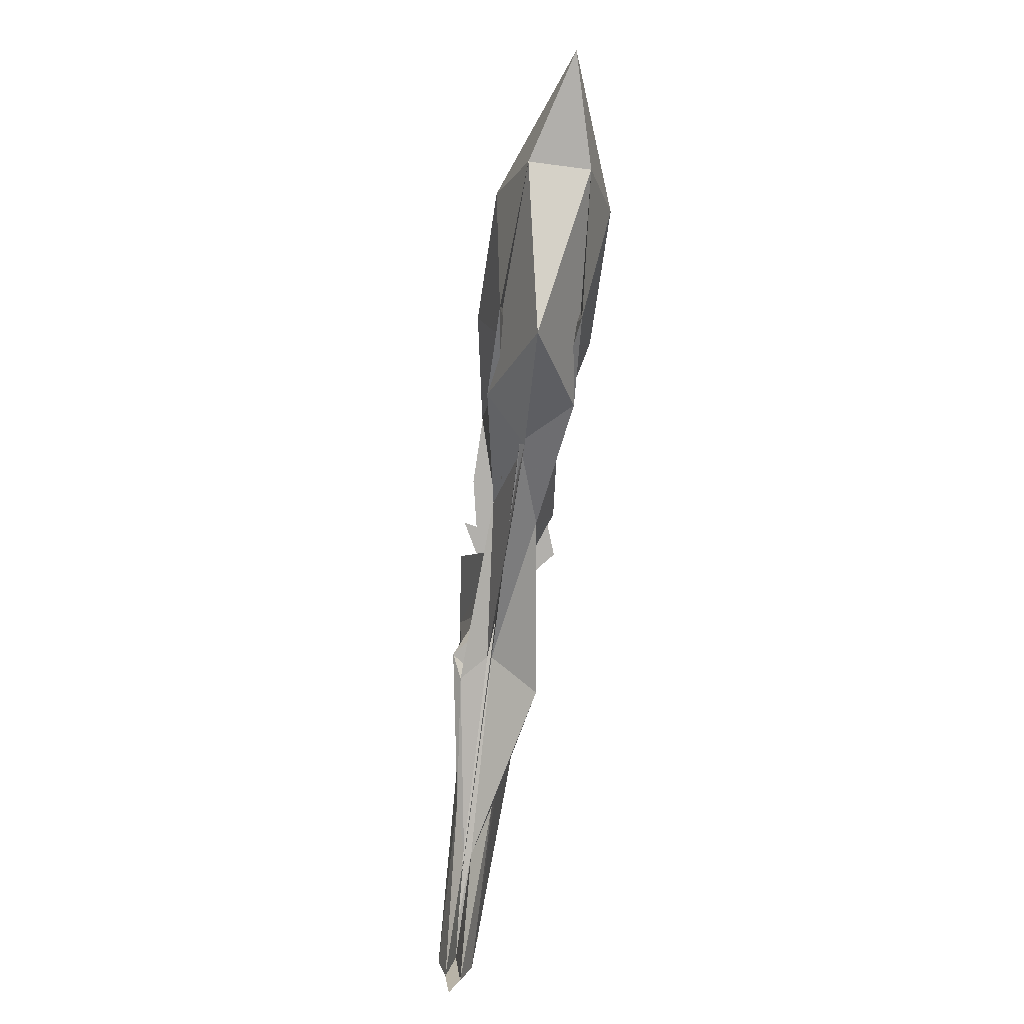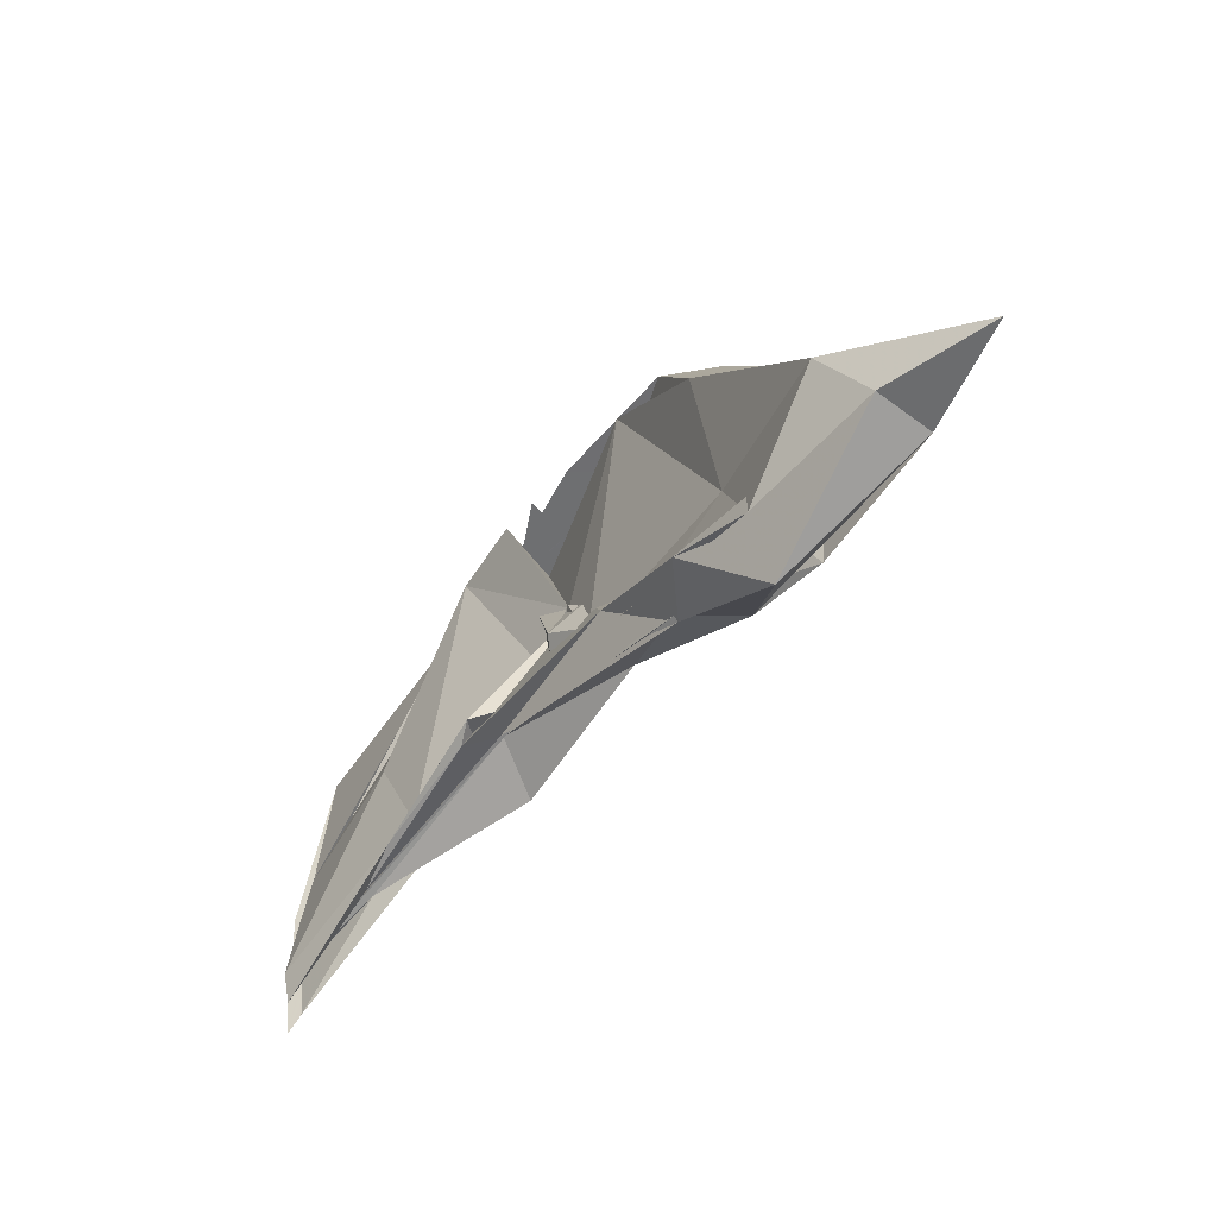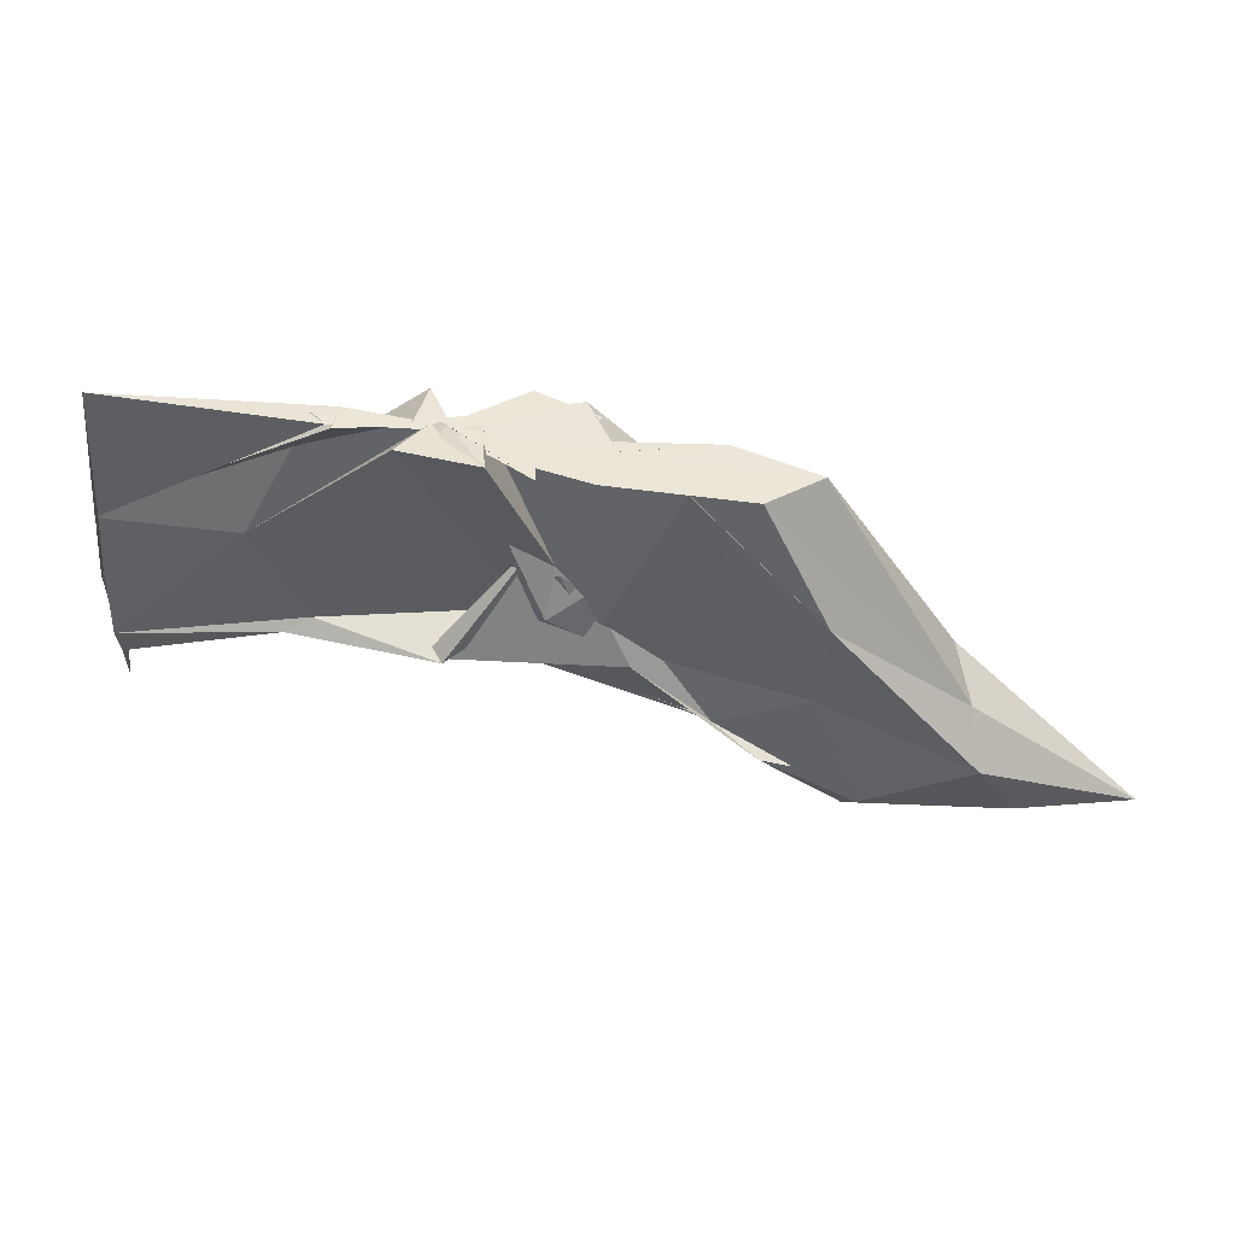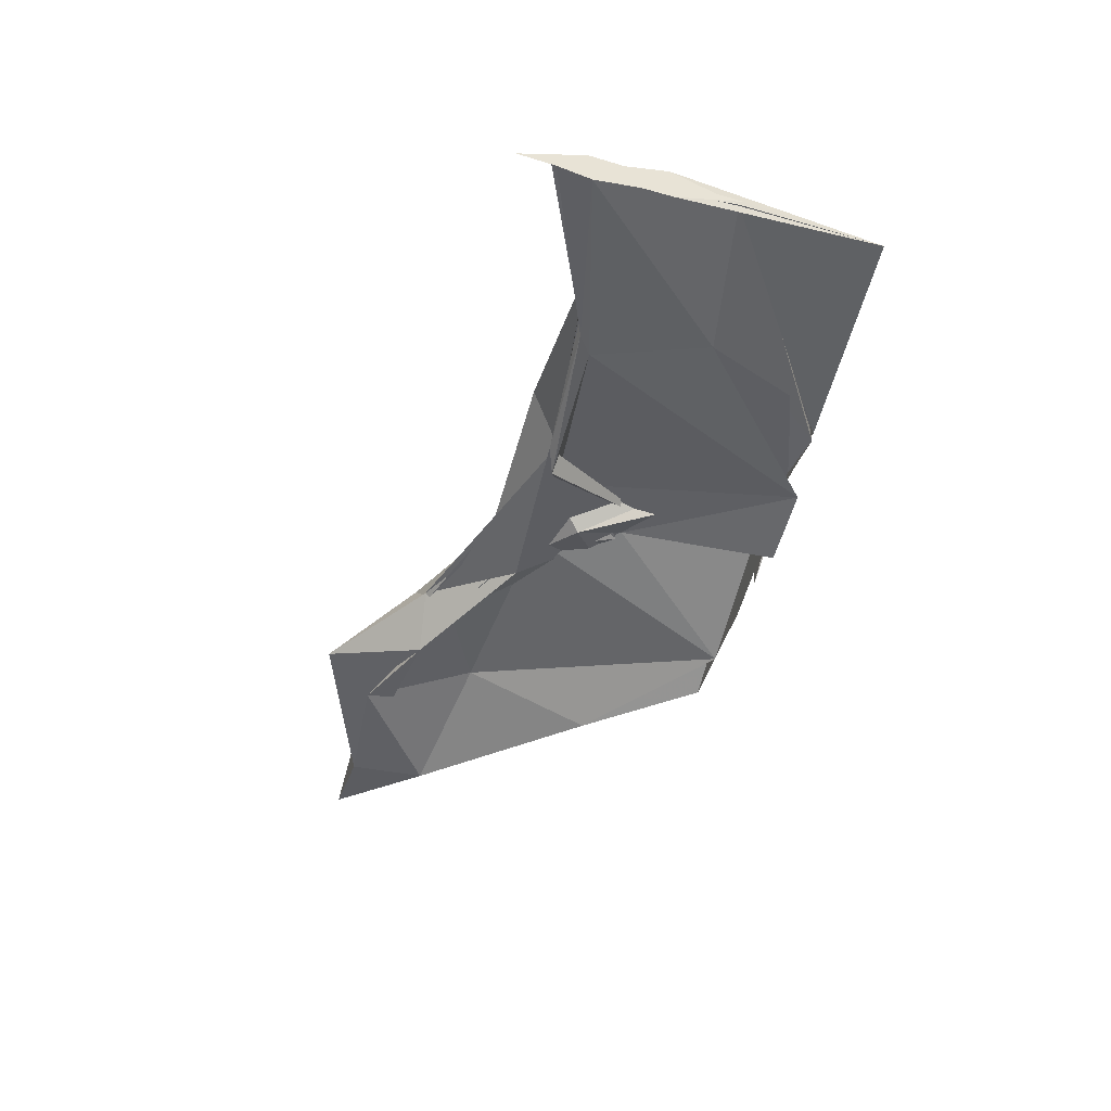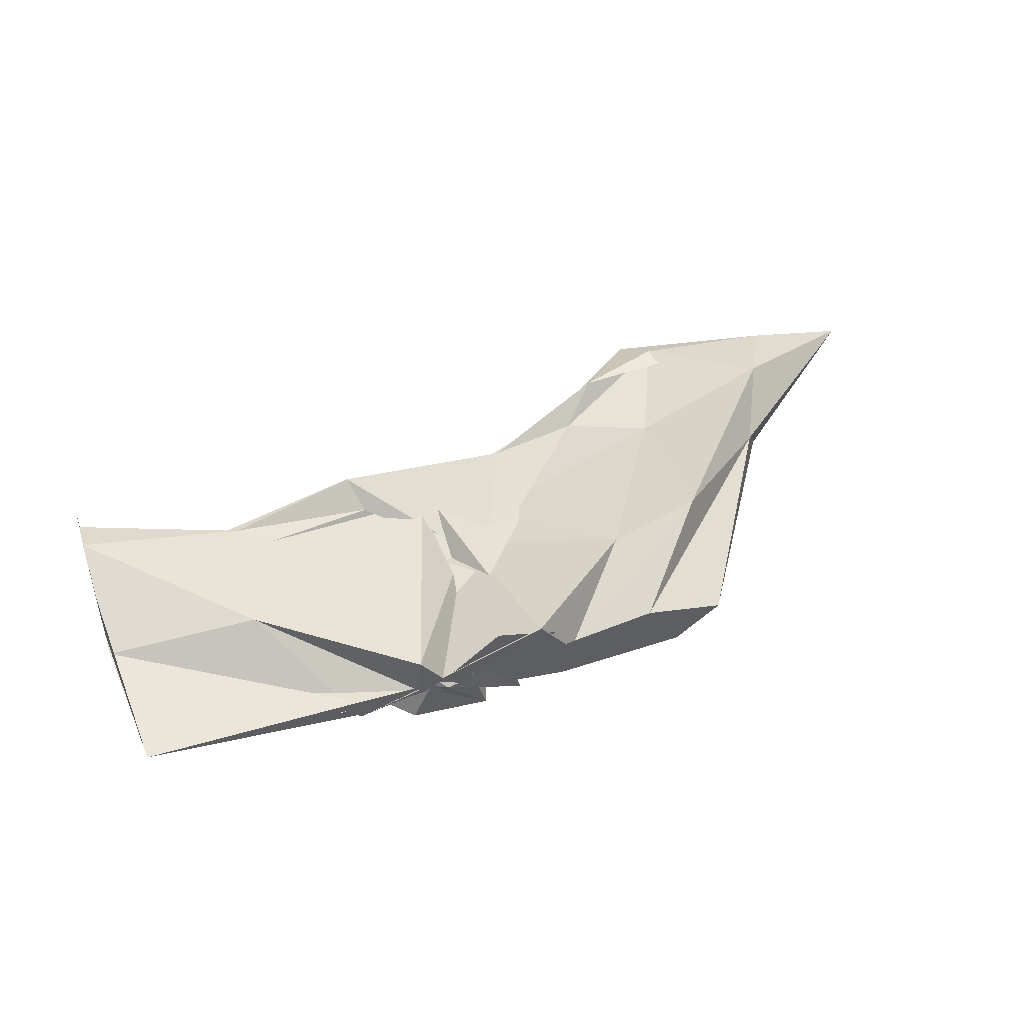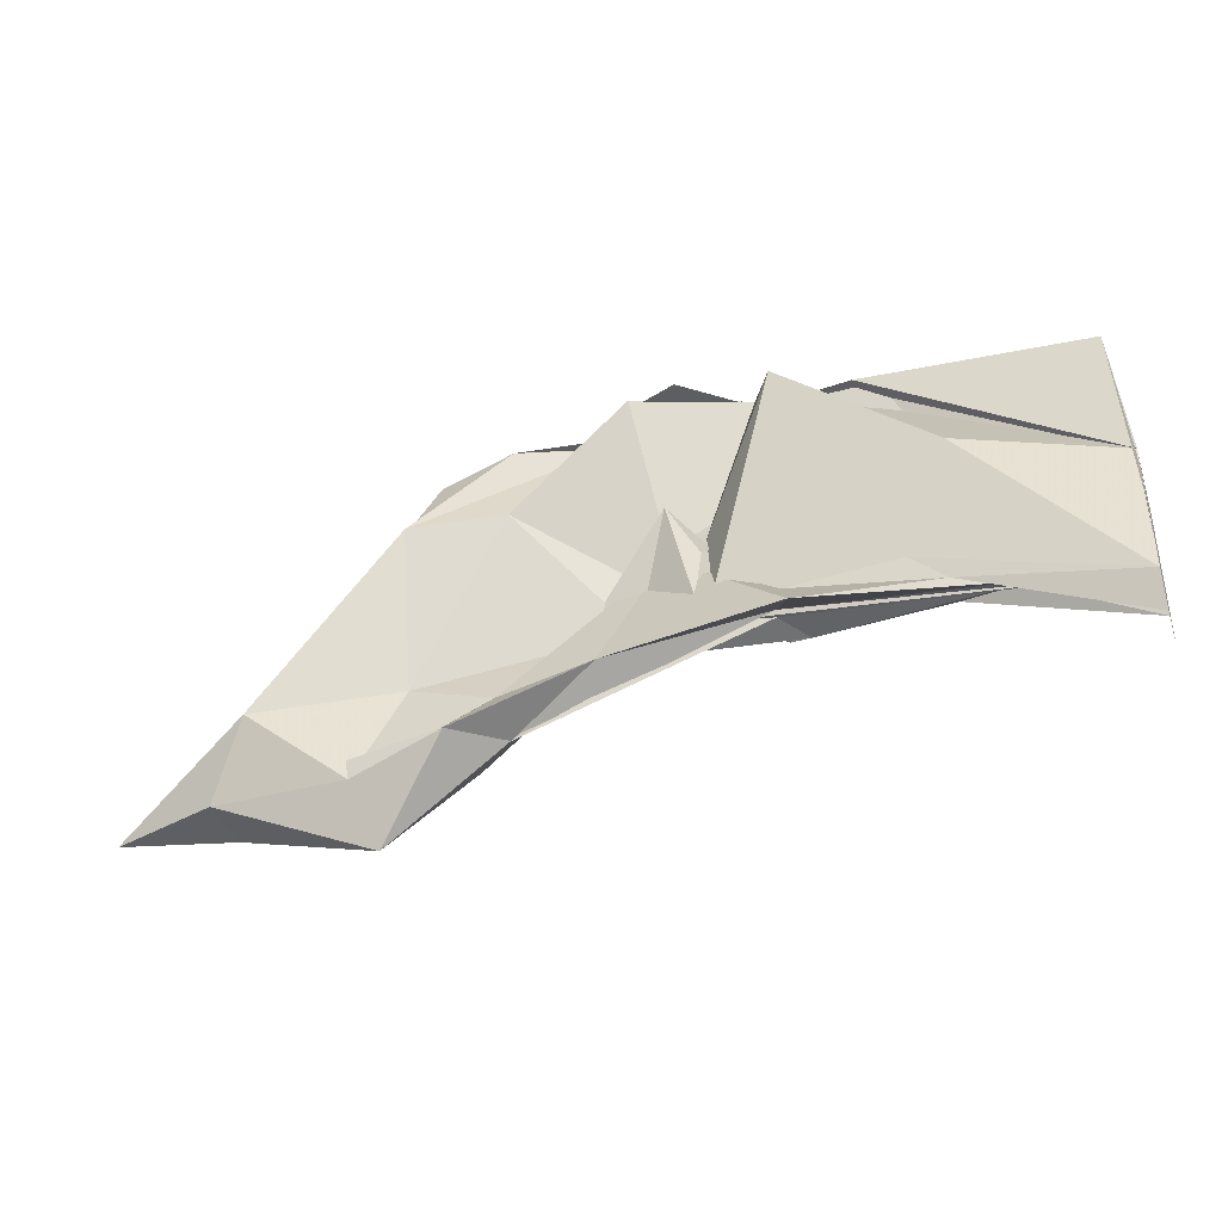
<metadata>
{"format":"obj","ext":"obj","renderer":"f3d","projection":"perspective","resolution":1024,"background":"white","views":[{"elev":-78.8,"azim":82.5,"up":"+Z"},{"elev":-54.5,"azim":51.4,"up":"+Z"},{"elev":46.2,"azim":10.5,"up":"+Z"},{"elev":-44.8,"azim":-105.1,"up":"+Y"},{"elev":51.4,"azim":-19.0,"up":"+Y"},{"elev":-38.6,"azim":-160.3,"up":"+Z"}]}
</metadata>
<code>
v -0.5309 0.004312 0.2471
v -0.5089 -0.003475 0.09233
v -0.3231 -0.002304 0.2471
v -0.378 0.0135 0.2474
v -0.4366 -0.00283 0.2472
v -0.4606 0.0336 0.2479
v -0.533 0.006841 0.2477
v -0.5509 -1.864e-05 0.2477
v -0.5931 -0.01234 0.2474
v -0.5933 0.005721 0.2473
v -0.5974 -0.009722 0.2471
v -0.6076 -0.001315 0.2471
v -0.5417 0.0003276 0.2471
v -0.5032 -0.03256 0.2513
v -0.5137 0.01036 0.2471
v -0.4212 -0.001457 0.2471
v -0.3537 -0.02883 0.247
v -0.2435 0.01388 0.1188
v -0.3194 0.03967 0.1808
v -0.3808 0.0254 0.1863
v -0.4766 -0.01623 0.1218
v -0.5482 0.03022 0.2471
v -0.6466 0.02284 0.1679
v -0.7491 0.0004984 0.1473
v -0.7412 0.0001148 0.2392
v -0.7489 -0.003263 0.1444
v -0.6523 -0.01523 0.1598
v -0.5555 -0.02671 0.2501
v -0.4726 -0.003641 0.1544
v -0.3932 -0.03003 0.2471
v -0.3112 -0.04258 0.1713
v -0.2286 -0.01762 0.0998
v -0.2212 0.03513 0.07004
v -0.3154 0.0103 0.08065
v -0.4501 -0.01008 0.1038
v -0.5003 0.009778 0.09386
v -0.6163 0.01304 0.0964
v -0.7492 0.01138 0.05319
v -0.7492 -0.01103 0.1041
v -0.749 0.01466 0.1026
v -0.749 -0.01207 0.05475
v -0.621 -0.008001 0.08911
v -0.4924 0.01094 0.1023
v -0.4529 -0.004979 0.09754
v -0.3181 -0.01653 0.08462
v -0.2193 -0.04021 0.06946
v -0.1247 -0.002373 0.02132
v -0.2873 0.02351 0.0162
v -0.3713 0.01236 0.06055
v -0.4694 -0.007357 0.1511
v -0.5443 0.01506 0.09161
v -0.6384 0.01094 0.07689
v -0.749 0.003807 0.02922
v -0.749 -0.003464 0.009068
v -0.749 -0.006561 0.03341
v -0.6385 -0.01352 0.0784
v -0.5363 -0.02948 0.08778
v -0.475 0.0106 0.1765
v -0.3776 -0.01736 0.05567
v -0.2875 -0.0288 0.01484
v -0.1956 -0.02288 0.02189
v -0.1955 0.01682 0.02239
v -0.4136 -0.006239 0.2472
v -0.4739 0.0001635 0.2471
v -0.5251 -0.003581 0.247
v -0.5097 -0.008 0.2471
v -0.5298 0.001054 0.2471
v -0.5325 -0.002943 0.2471
v -0.5366 0.004119 0.2471
v -0.5304 -0.002423 0.2506
v -0.5373 -0.01172 0.2471
v -0.4427 -0.03051 0.2471
v -0.5257 -0.001306 0.2471
v -0.4492 0.02322 0.247
v -0.4915 0.03835 0.2471
v -0.4755 -0.03317 0.2471
v -0.4997 -0.00129 0.2471
v -0.346 0.027 0.03579
v -0.4333 0.01455 0.07088
v -0.5513 0.03019 0.07127
v -0.6744 0.0009682 0.07187
v -0.749 -0.0002064 0.0649
v -0.6758 -0.003924 0.07384
v -0.5513 -0.02232 0.08225
v -0.4268 -0.01555 0.09122
v -0.3469 -0.02952 0.04117
v -0.297 -0.003918 -0.01749
v -0.3752 -0.004496 0.04043
v -0.5361 -0.002722 0.09211
v -0.749 -0.003911 0.06237
v -0.5355 -0.005828 0.08907
v -0.376 -0.001202 0.03768
f 3 18 4
f 4 18 19
f 4 19 5
f 5 19 20
f 5 20 6
f 6 20 21
f 6 21 7
f 7 21 22
f 7 22 8
f 8 22 23
f 8 23 9
f 9 23 24
f 9 24 10
f 10 24 25
f 10 25 11
f 11 25 26
f 11 26 12
f 12 26 27
f 12 27 13
f 13 27 28
f 13 28 14
f 14 28 29
f 14 29 15
f 15 29 30
f 15 30 16
f 16 30 31
f 16 31 17
f 17 31 32
f 17 32 3
f 3 32 18
f 18 33 19
f 19 33 34
f 19 34 20
f 20 34 35
f 20 35 21
f 21 35 36
f 21 36 22
f 22 36 37
f 22 37 23
f 23 37 38
f 23 38 24
f 24 38 39
f 24 39 25
f 25 39 40
f 25 40 26
f 26 40 41
f 26 41 27
f 27 41 42
f 27 42 28
f 28 42 43
f 28 43 29
f 29 43 44
f 29 44 30
f 30 44 45
f 30 45 31
f 31 45 46
f 31 46 32
f 32 46 47
f 32 47 18
f 18 47 33
f 33 48 34
f 34 48 49
f 34 49 35
f 35 49 50
f 35 50 36
f 36 50 51
f 36 51 37
f 37 51 52
f 37 52 38
f 38 52 53
f 38 53 39
f 39 53 54
f 39 54 40
f 40 54 55
f 40 55 41
f 41 55 56
f 41 56 42
f 42 56 57
f 42 57 43
f 43 57 58
f 43 58 44
f 44 58 59
f 44 59 45
f 45 59 60
f 45 60 46
f 46 60 61
f 46 61 47
f 47 61 62
f 47 62 33
f 33 62 48
f 63 64 73
f 64 74 73
f 64 65 74
f 65 66 74
f 66 75 74
f 66 67 75
f 67 68 75
f 68 76 75
f 68 69 76
f 69 70 76
f 70 77 76
f 70 71 77
f 71 72 77
f 72 73 77
f 72 63 73
f 78 88 79
f 79 88 89
f 79 89 80
f 80 89 81
f 81 89 90
f 81 90 82
f 82 90 83
f 83 90 91
f 83 91 84
f 84 91 85
f 85 91 92
f 85 92 86
f 86 92 87
f 87 92 88
f 87 88 78
f 3 4 63
f 63 4 64
f 4 5 64
f 64 5 65
f 5 6 65
f 6 7 65
f 65 7 66
f 7 8 66
f 66 8 67
f 8 9 67
f 9 10 67
f 67 10 68
f 10 11 68
f 68 11 69
f 11 12 69
f 12 13 69
f 69 13 70
f 13 14 70
f 70 14 71
f 14 15 71
f 15 16 71
f 71 16 72
f 16 17 72
f 72 17 63
f 17 3 63
f 48 78 49
f 49 78 79
f 49 79 50
f 50 79 80
f 50 80 51
f 51 80 52
f 52 80 81
f 52 81 53
f 53 81 82
f 53 82 54
f 54 82 55
f 55 82 83
f 55 83 56
f 56 83 84
f 56 84 57
f 57 84 58
f 58 84 85
f 58 85 59
f 59 85 86
f 59 86 60
f 60 86 61
f 61 86 87
f 61 87 62
f 62 87 78
f 62 78 48
f 73 74 1
f 74 75 1
f 75 76 1
f 76 77 1
f 77 73 1
f 89 88 2
f 90 89 2
f 91 90 2
f 92 91 2
f 88 92 2

</code>
